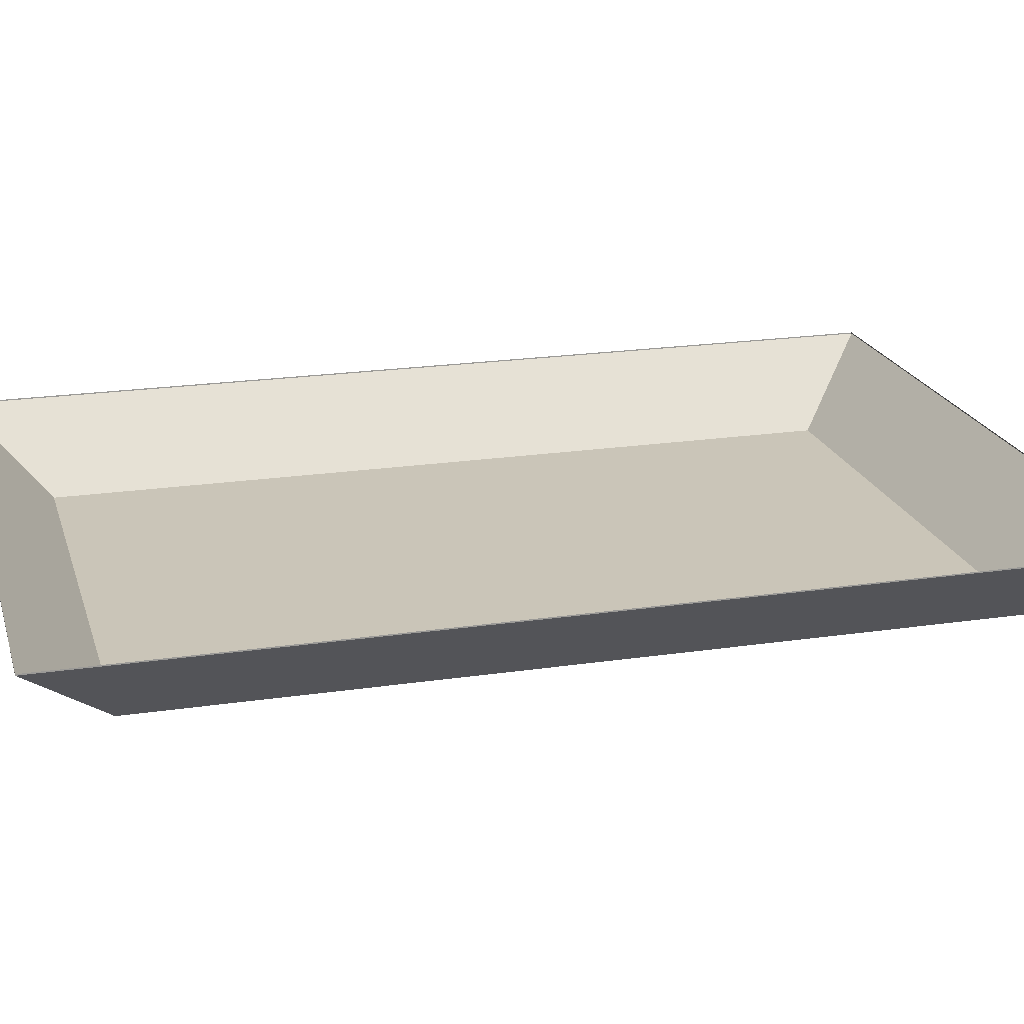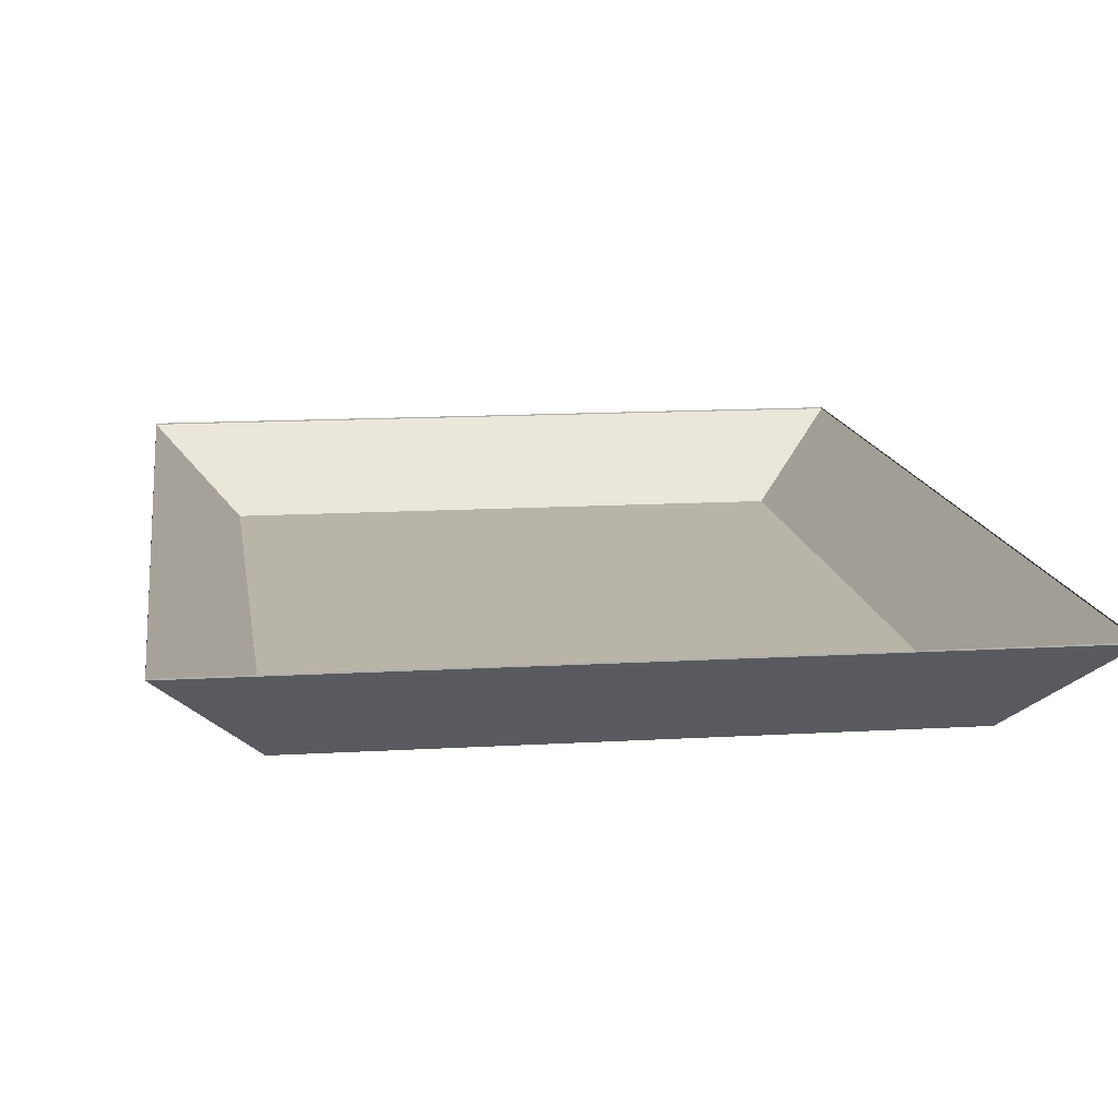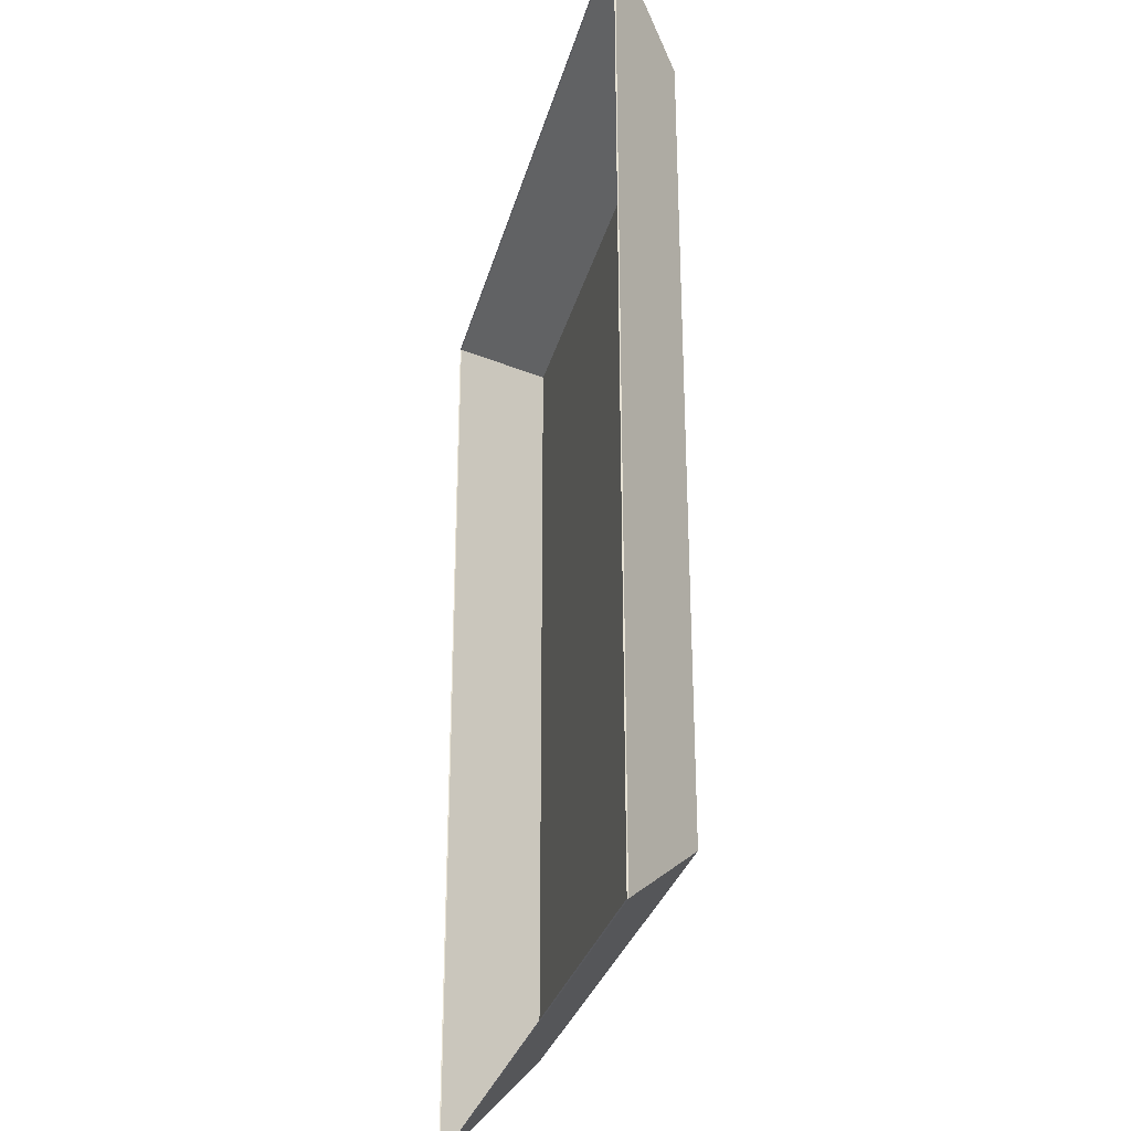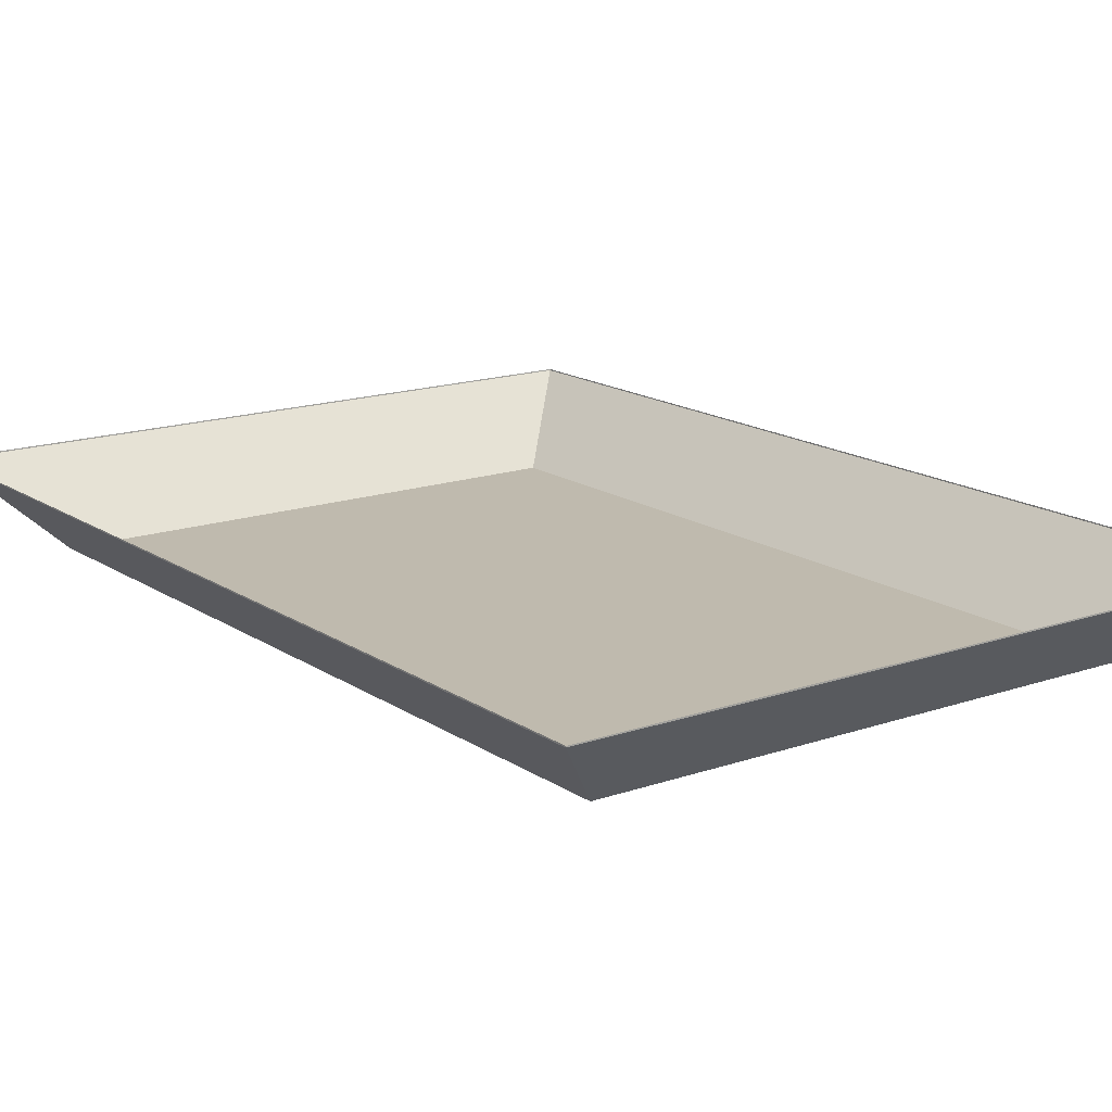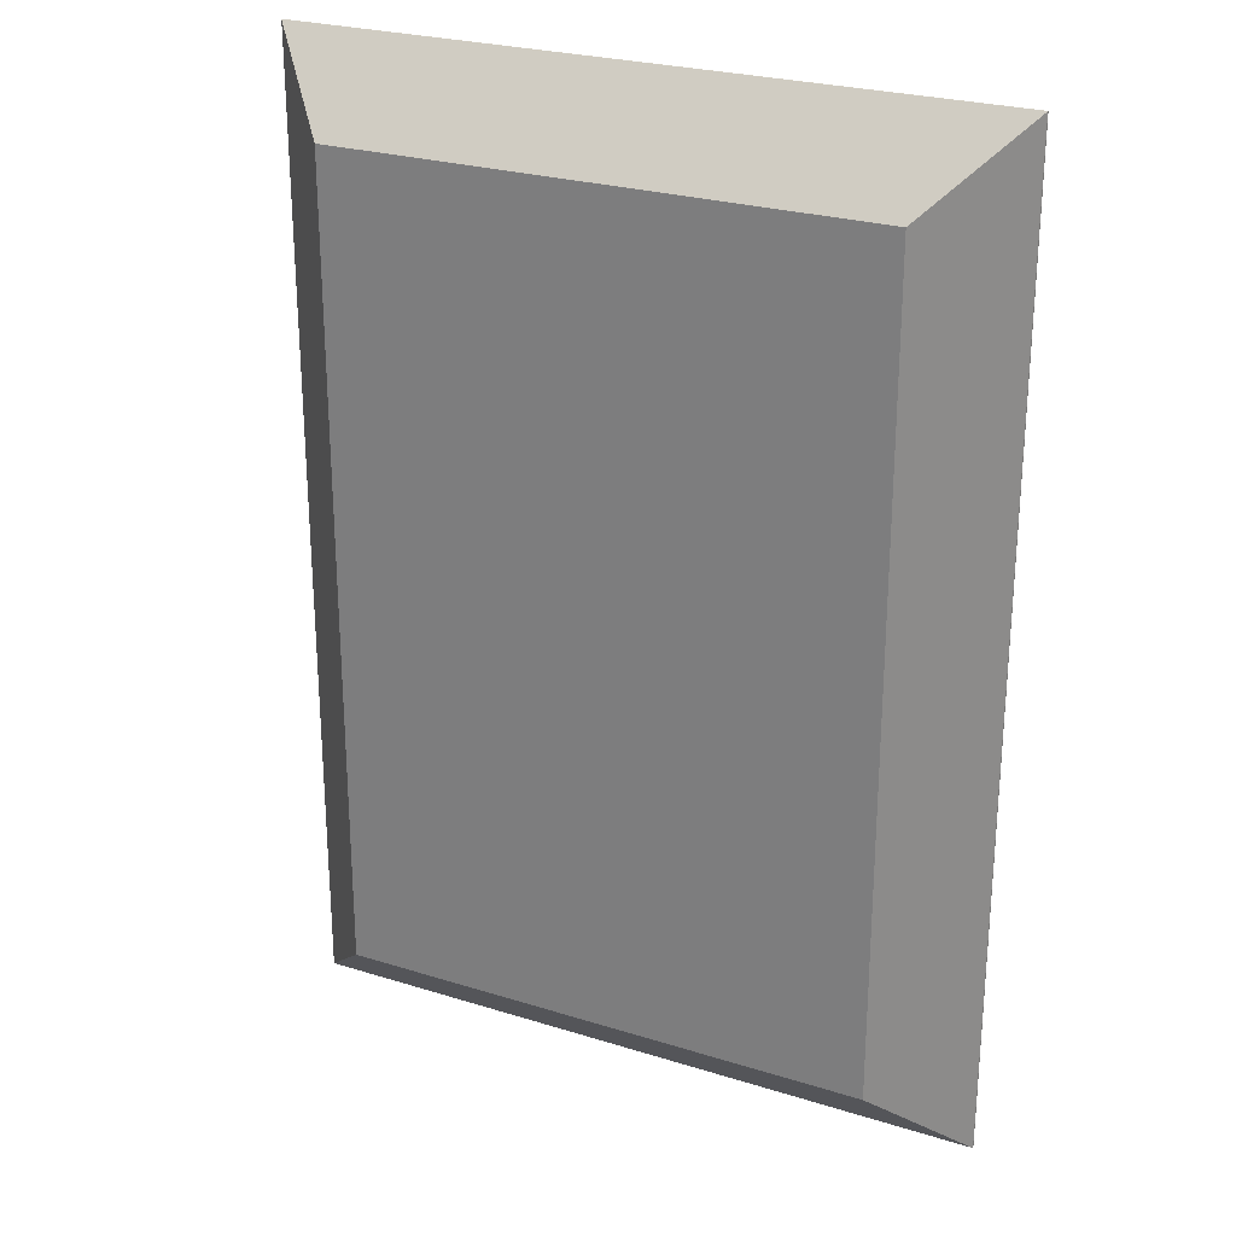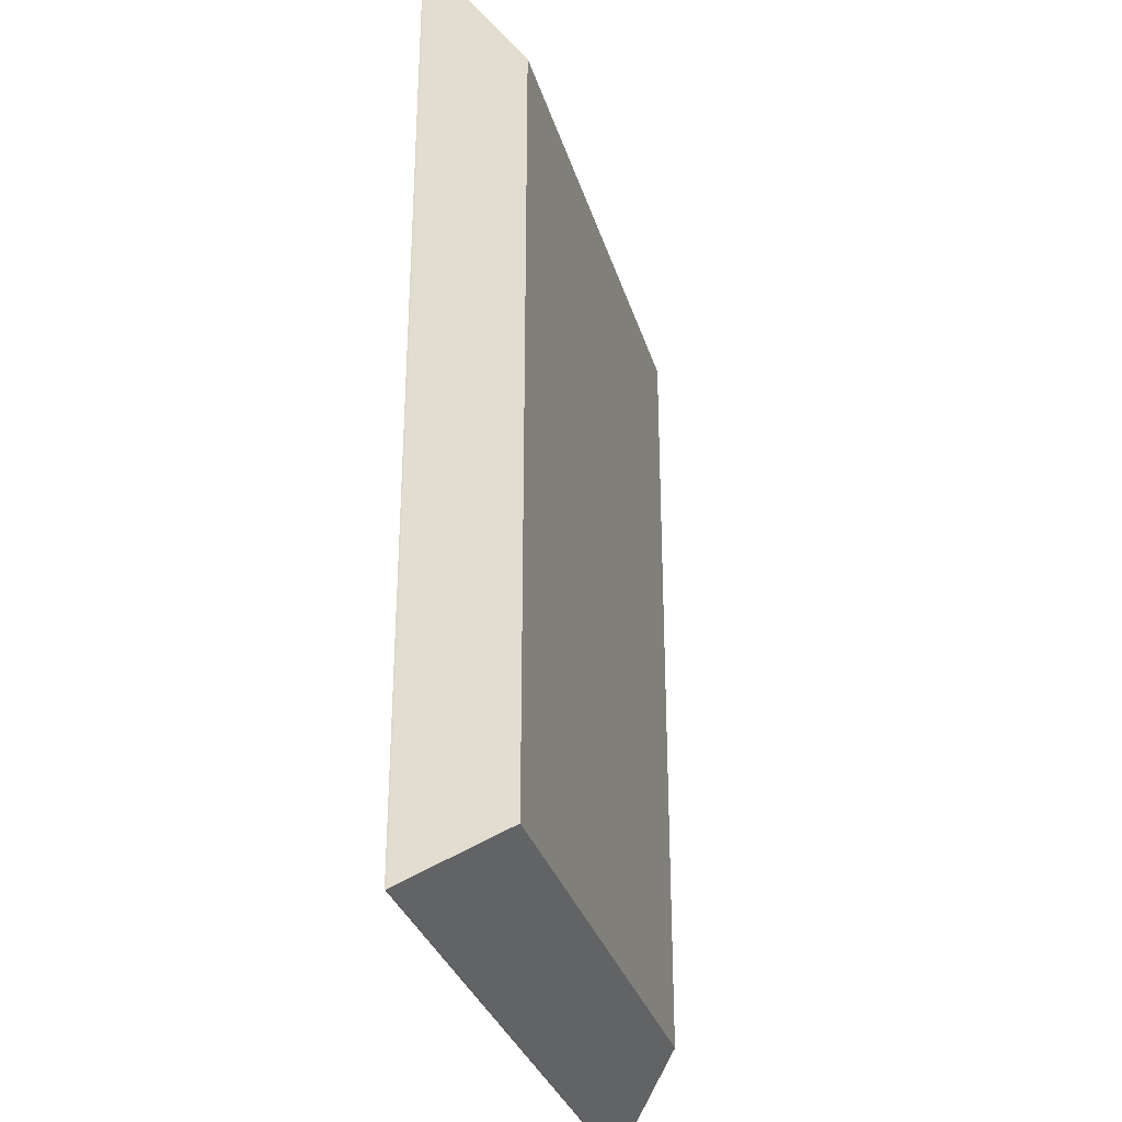
<metadata>
{"format":"obj","ext":"obj","renderer":"f3d","projection":"perspective","resolution":1024,"background":"white","views":[{"elev":20.5,"azim":74.8,"up":"+Y"},{"elev":13.1,"azim":-7.9,"up":"+Y"},{"elev":-30.2,"azim":-104.2,"up":"+Z"},{"elev":15.8,"azim":-36.1,"up":"+Y"},{"elev":25.7,"azim":26.5,"up":"+Z"},{"elev":-31.4,"azim":-74.4,"up":"+Z"}]}
</metadata>
<code>
o Cube
v 1.18 0.1392 -1.655
v 1.18 0.1392 1.655
v -1.18 0.1392 -1.655
v -1.18 0.1392 1.655
v 0.9061 -0.1392 -1.381
v 1.18 0.1349 -1.655
v 0.9061 -0.1392 1.381
v 1.18 0.1349 1.655
v -1.18 0.1349 -1.655
v -0.9061 -0.1392 -1.381
v -0.9061 -0.1392 1.381
v -1.18 0.1349 1.655
f 4 9 12
f 2 12 8
f 5 11 10
f 1 8 6
f 11 9 10
f 10 6 5
f 7 12 11
f 5 8 7
f 3 6 9
f 4 3 9
f 2 4 12
f 5 7 11
f 1 2 8
f 11 12 9
f 10 9 6
f 7 8 12
f 5 6 8
f 3 1 6

</code>
